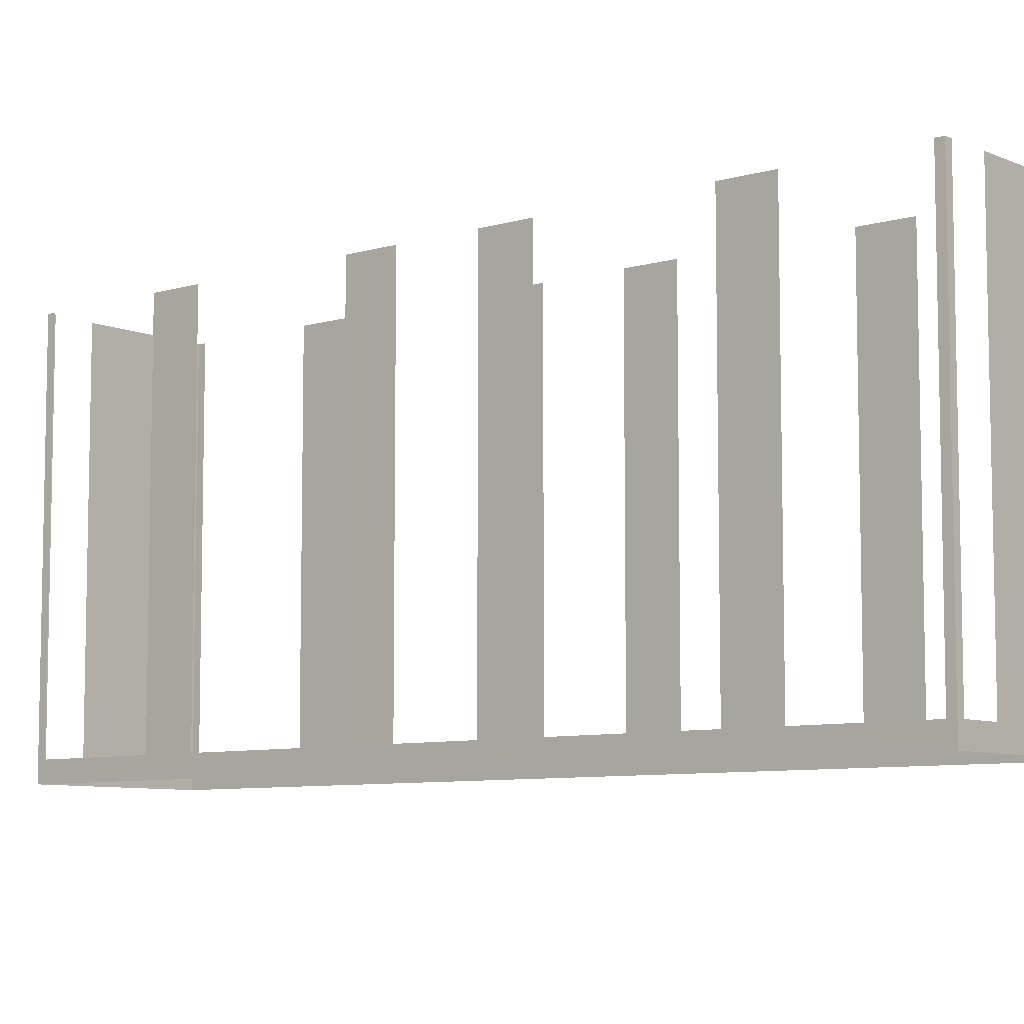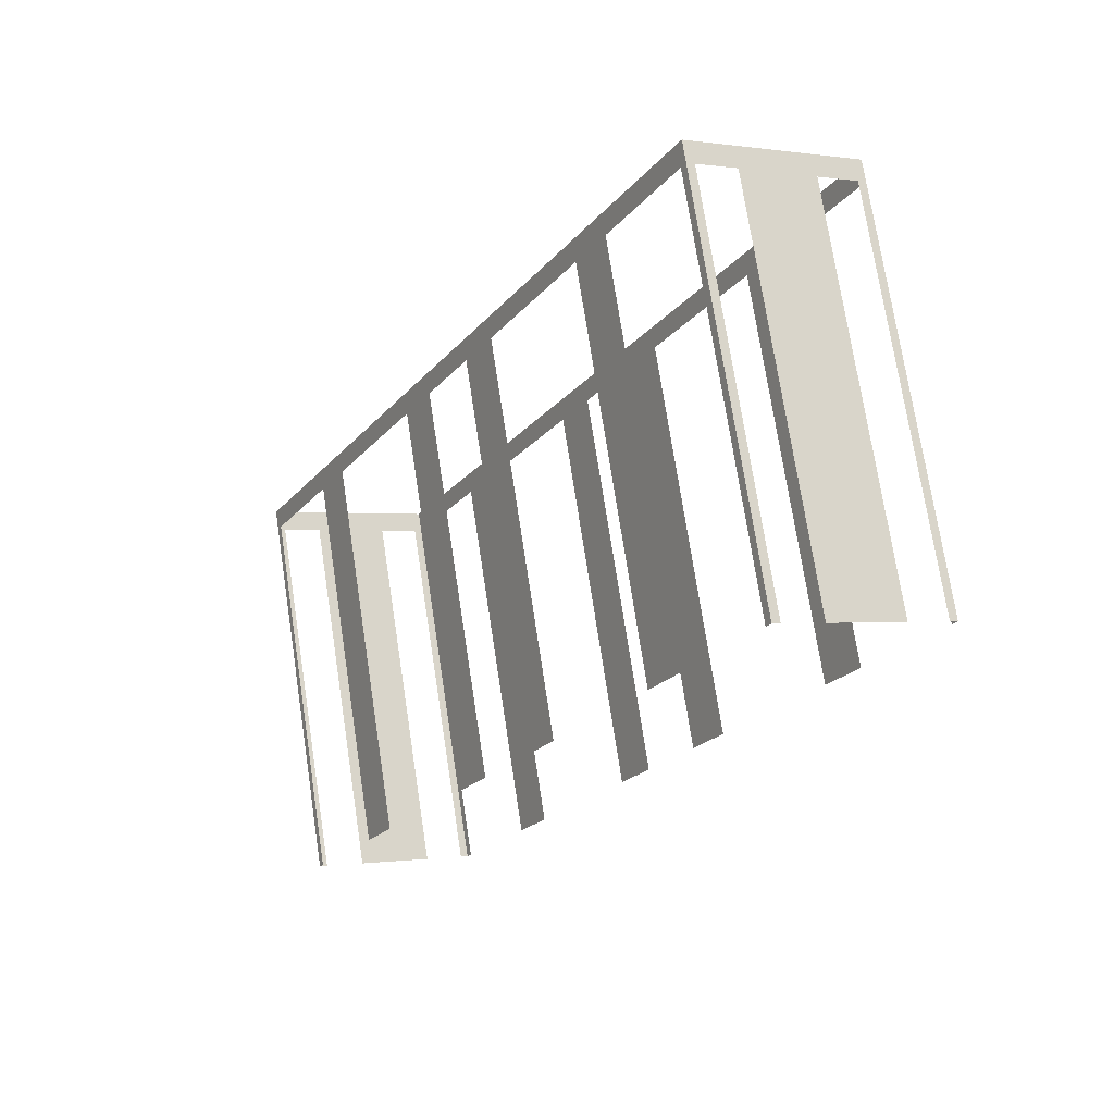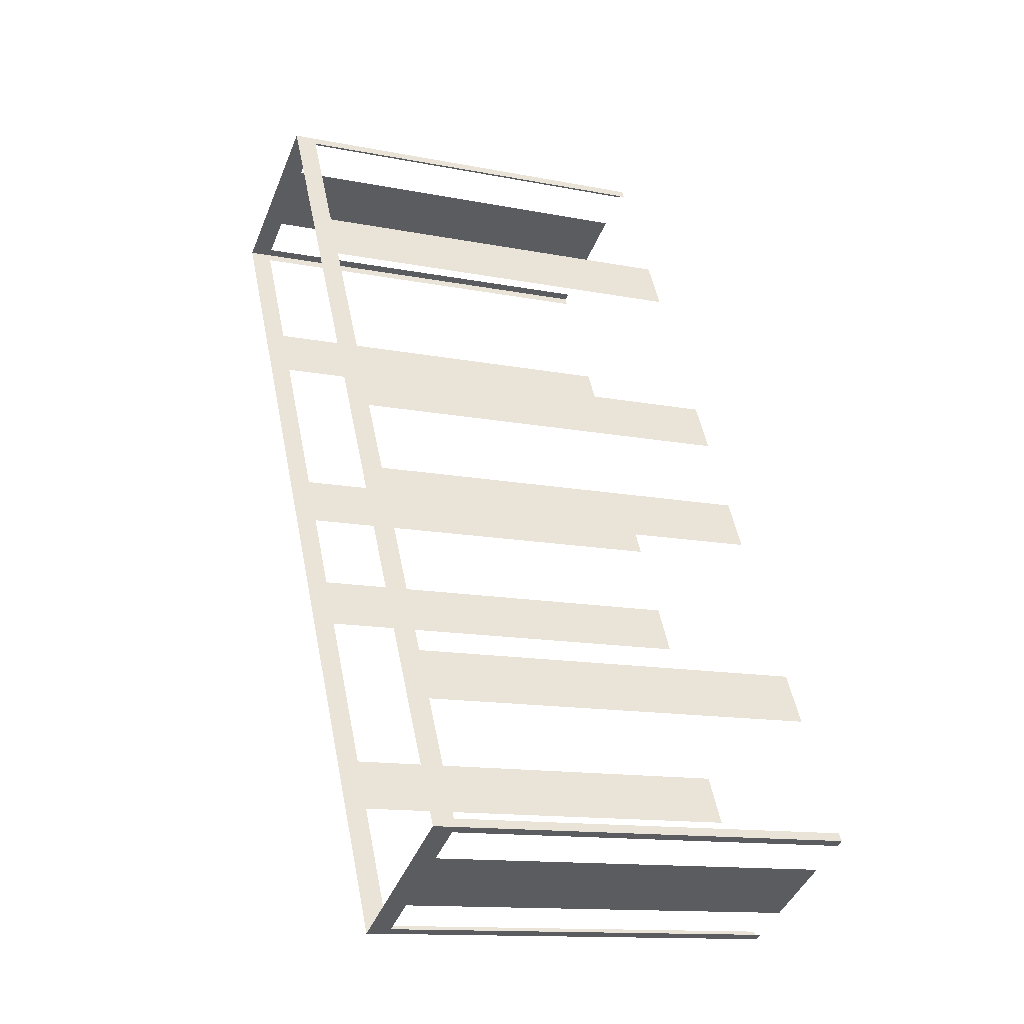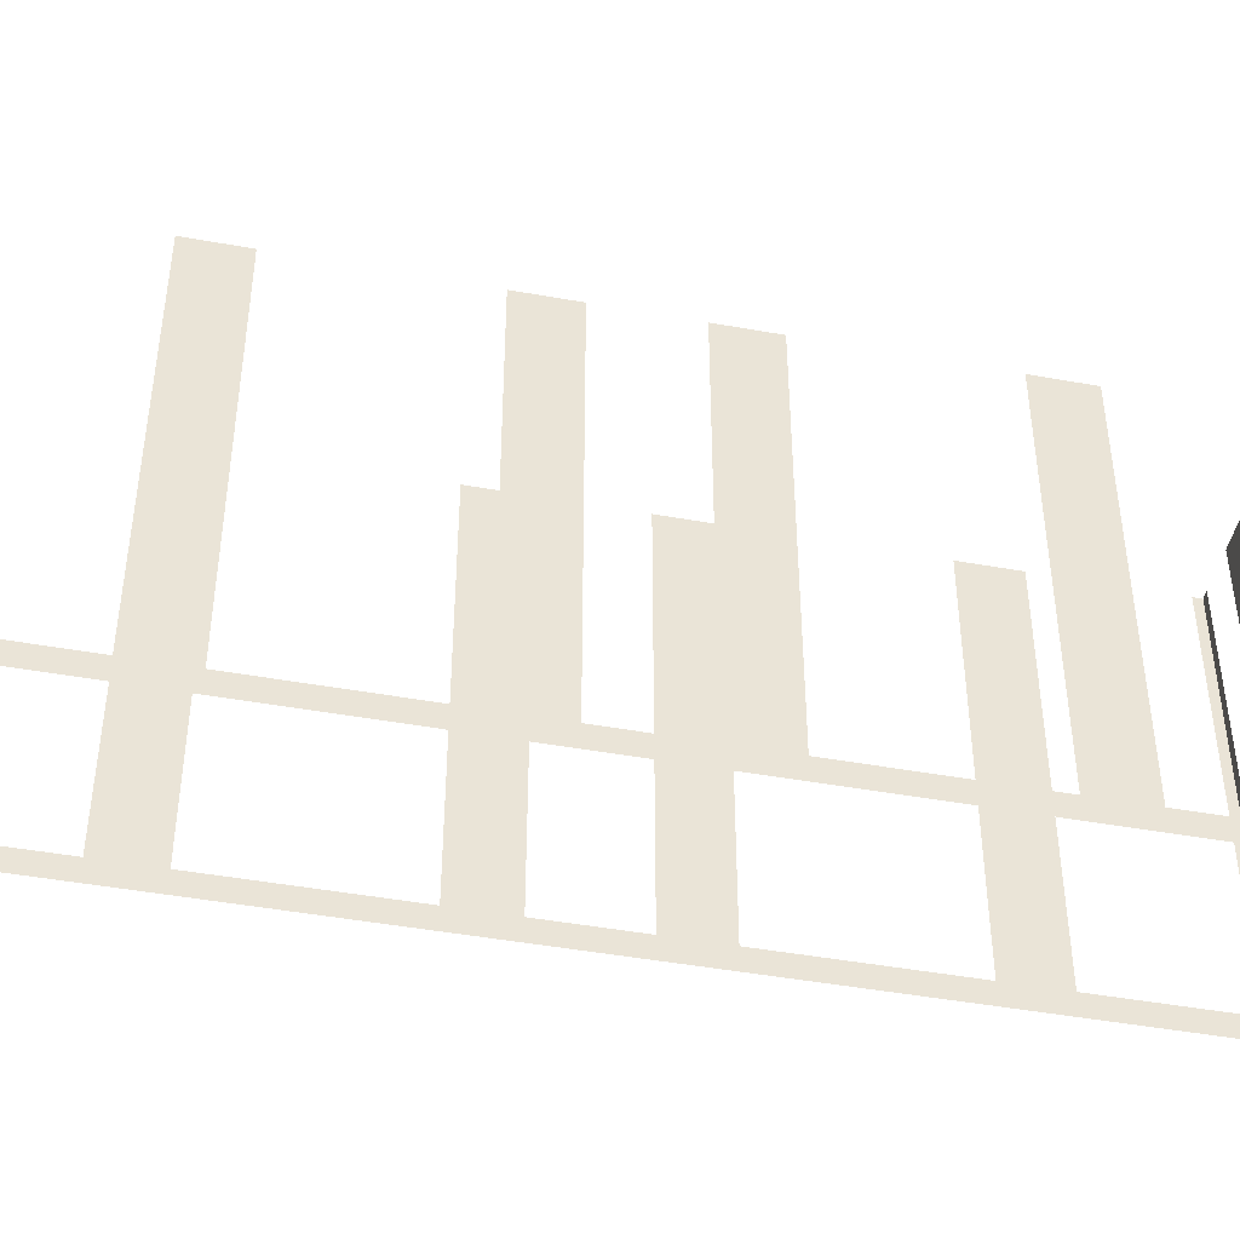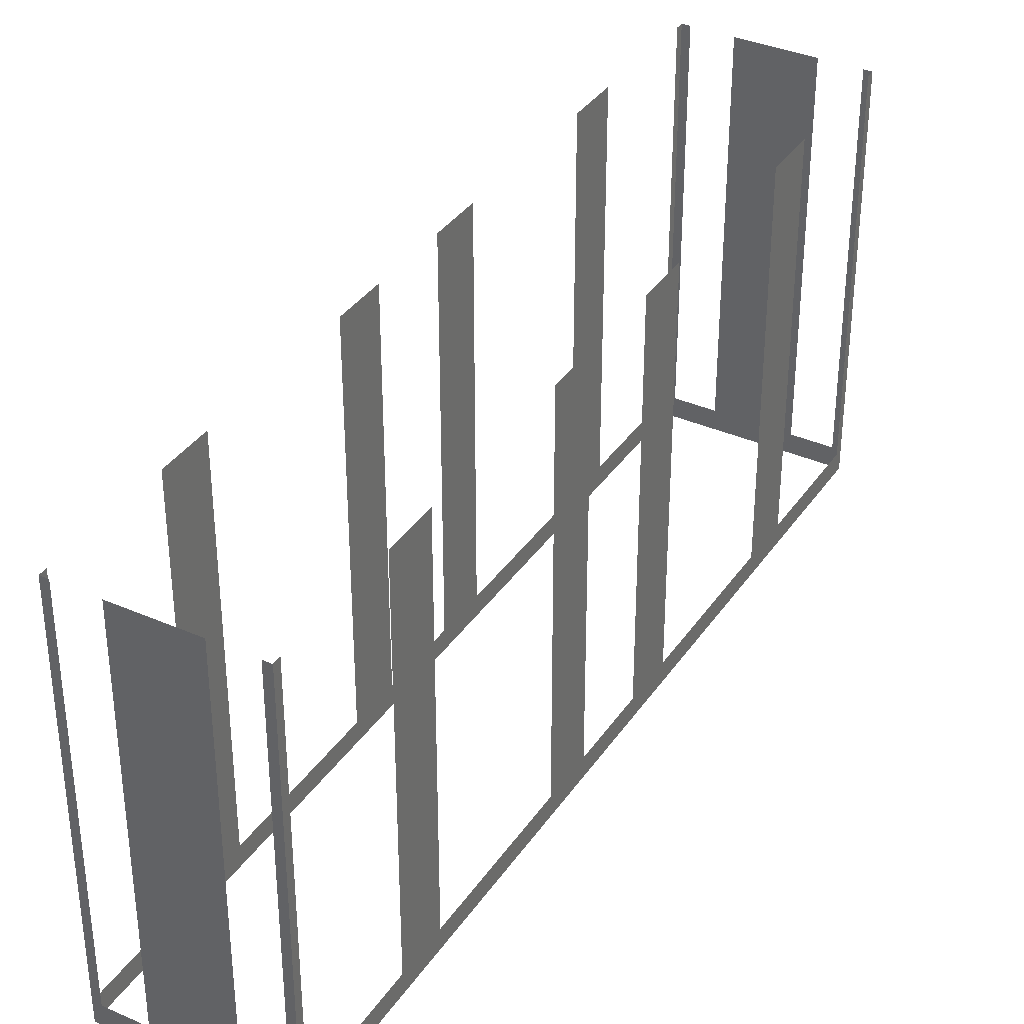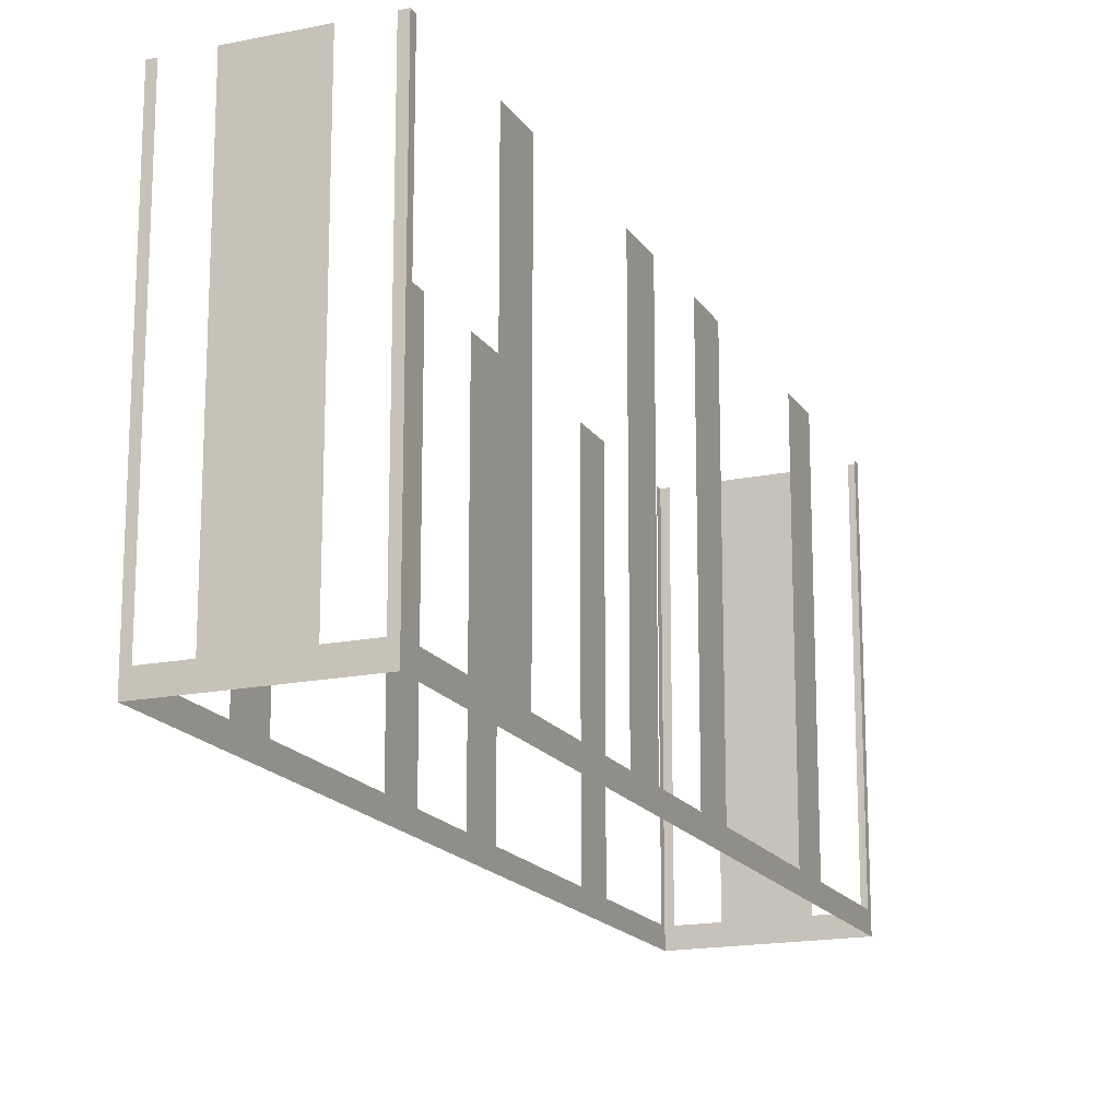
<metadata>
{"format":"obj","ext":"obj","renderer":"f3d","projection":"perspective","resolution":1024,"background":"white","views":[{"elev":-7.7,"azim":102.0,"up":"+Z"},{"elev":73.7,"azim":-8.7,"up":"+Y"},{"elev":-13.3,"azim":-114.1,"up":"+Y"},{"elev":-45.2,"azim":-129.9,"up":"+Z"},{"elev":36.2,"azim":1.8,"up":"+Z"},{"elev":-17.1,"azim":174.3,"up":"+Z"}]}
</metadata>
<code>
o geometryt000010000010000110010110000110000100110110010010st102
v 46.82 -116.8 842.2
v 46.66 -117.1 858.1
v 46.82 -116.8 858.1
v 49.24 -112.3 842.2
v 46.66 -117.1 841.4
v 49.24 -112.3 858.1
v 50.28 -110.3 858.1
v 50.28 -110.3 842.2
v 53.51 -104.3 842.2
v 53.51 -104.3 858.1
v 54.54 -102.3 858.1
v 54.54 -102.3 842.2
v 56.16 -99.28 842.2
v 56.16 -99.28 858.1
v 57.19 -97.34 858.1
v 57.19 -97.34 842.2
v 64.04 -84.47 841.4
v 60.42 -91.27 842.2
v 60.42 -91.27 858.1
v 61.46 -89.33 858.1
v 61.46 -89.33 842.2
v 63.88 -84.78 842.2
v 63.88 -84.78 858.1
v 64.04 -84.47 858.1
v 52.85 -120.4 842.2
v 53.16 -120.6 858.1
v 52.85 -120.4 858.1
v 51.34 -119.6 842.2
v 53.16 -120.6 841.4
v 51.34 -119.6 858.1
v 48.48 -118.1 858.1
v 48.48 -118.1 842.2
v 46.66 -117.1 841.4
v 46.96 -117.3 842.2
v 46.96 -117.3 858.1
v 46.66 -117.1 858.1
v 70.37 -88.24 842.2
v 70.53 -87.94 858.1
v 70.37 -88.24 858.1
v 67.95 -92.8 842.2
v 70.53 -87.94 841.4
v 67.95 -92.8 858.1
v 66.91 -94.74 858.1
v 66.91 -94.74 842.2
v 64.95 -98.43 841.4
v 63.68 -100.8 842.2
v 63.68 -100.8 858.1
v 62.65 -102.7 858.1
v 62.65 -102.7 842.2
v 61.03 -105.8 842.2
v 61.03 -105.8 858.1
v 60 -107.7 858.1
v 60 -107.7 842.2
v 56.77 -113.8 842.2
v 53.15 -120.6 841.4
v 56.77 -113.8 858.1
v 55.74 -115.7 858.1
v 55.74 -115.7 842.2
v 53.32 -120.3 842.2
v 53.32 -120.3 858.1
v 53.15 -120.6 858.1
v 64.35 -84.64 842.2
v 64.04 -84.47 858.1
v 64.35 -84.64 858.1
v 65.86 -85.45 842.2
v 64.04 -84.47 841.4
v 65.86 -85.45 858.1
v 68.71 -86.97 858.1
v 68.71 -86.97 842.2
v 70.23 -87.78 842.2
v 70.53 -87.94 841.4
v 70.23 -87.78 858.1
v 70.53 -87.94 858.1
f 1 2 3
f 4 5 1
f 2 1 5
f 6 7 4
f 7 8 4
f 8 5 4
f 8 9 5
f 10 11 9
f 11 12 9
f 9 12 5
f 12 13 5
f 14 15 13
f 15 16 13
f 16 17 13
f 13 17 5
f 18 17 16
f 19 20 18
f 20 21 18
f 21 17 18
f 22 17 21
f 23 24 22
f 24 17 22
f 25 26 27
f 28 29 25
f 26 25 29
f 30 31 28
f 31 32 28
f 32 33 28
f 33 29 28
f 34 33 32
f 35 36 34
f 36 33 34
f 37 38 39
f 40 41 37
f 38 37 41
f 42 43 40
f 43 44 40
f 44 45 40
f 40 45 41
f 44 46 45
f 47 48 46
f 48 49 46
f 46 49 45
f 49 50 45
f 51 52 50
f 52 53 50
f 50 53 45
f 54 55 53
f 56 57 54
f 57 58 54
f 58 55 54
f 59 55 58
f 61 55 59
f 62 63 64
f 65 66 62
f 63 62 66
f 67 68 65
f 68 69 65
f 70 71 69
f 69 71 66
f 72 73 70
f 73 71 70
f 53 55 45
f 60 61 59
f 69 66 65

</code>
